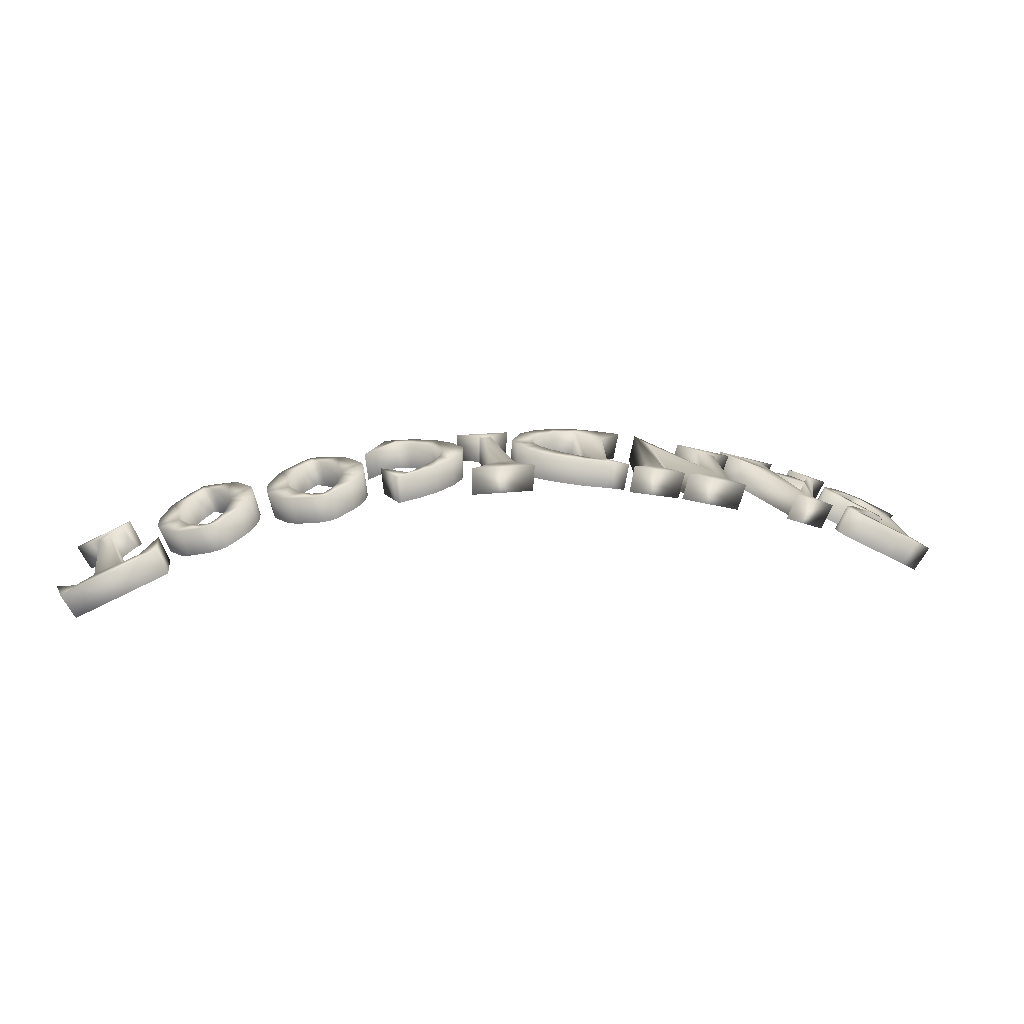
<metadata>
{"format":"obj","ext":"obj","renderer":"f3d","projection":"perspective","resolution":1024,"background":"white","views":[{"elev":10.0,"azim":166.2,"up":"+Z"}]}
</metadata>
<code>
v  -51.76 0.2209 1.058
v  -56.95 -0.511 3.25
v  -55.3 -1.28 -0.2278
v  -53.3 0.9999 4.583
v  -49.91 2.125 1.432
v  -51.39 2.908 4.979
v  -49.98 3.15 1.171
v  -51.48 3.934 4.718
v  -51.74 4.359 0.1515
v  -53.28 5.138 3.676
v  -54.49 4.878 -1.205
v  -56.11 5.649 2.284
v  -57.13 5.116 -2.529
v  -58.84 5.88 0.9229
v  -58.36 5.12 -3.144
v  -60.1 5.88 0.2903
v  -59.86 4.886 -3.866
v  -61.65 5.641 -0.4538
v  -62.16 4.442 -5.006
v  -64.02 5.19 -1.629
v  -57.21 4.003 -2.32
v  -60.28 4.868 0.423
v  -58.53 4.108 -3.009
v  -58.92 4.767 1.131
v  -54.49 3.385 -0.8777
v  -56.12 4.157 2.611
v  -52.86 2.692 0.0219
v  -54.44 3.468 3.532
v  -52.23 2.303 0.3913
v  -53.78 3.08 3.91
v  -48.76 -6.36 8.097
v  -44.71 -7.852 5.683
v  -47.35 -7.15 4.519
v  -46.04 -7.056 9.29
v  -18.03 7.45 13.07
v  -15.51 7.575 9.311
v  -15.96 8.412 13.12
v  -17.52 6.614 9.266
v  -20.29 -5.294 15.55
v  -19.71 -6.128 11.75
v  -31.89 -2.798 12.69
v  -33.92 -5.018 8.505
v  -34.93 -4.201 12.21
v  -30.97 -3.619 8.961
v  -31.8 -2.007 12.54
v  -30.44 7.849 10.69
v  -29.56 7.026 6.954
v  -32.7 9.038 9.879
v  -31.76 8.218 6.157
v  -11.36 6.434 14.02
v  -14.31 -2.477 15.7
v  -10.98 -5.247 16.62
v  -12.5 6.055 14
v  -17.31 -6.284 12.13
v  -17.82 -5.448 15.93
v  -13.91 -3.315 11.88
v  -12.15 5.216 10.18
v  -15.36 7.703 13.35
v  -14.92 6.866 9.535
v  -11.05 5.595 10.2
v  -10.67 -6.086 12.79
v  17.78 7.838 12.89
v  19.81 3.856 13.46
v  18.38 7.858 12.8
v  16.46 6.989 13.26
v  15.03 6.255 13.59
v  14.96 7.3 13.37
v  13.76 5.369 13.93
v  12.31 6.312 13.88
v  12.47 4.25 14.31
v  11.26 2.953 14.71
v  9.721 4.622 14.47
v  10.4 0.9677 15.22
v  7.962 2.777 15
v  59.46 -6.754 2.899
v  54.08 -6.895 5.531
v  61.51 -7.69 2.035
v  55.22 -6.582 4.938
v  58.34 -5.851 3.268
v  56.99 -5.695 3.901
v  55.82 5.179 2.098
v  59.33 4.61 0.5012
v  55.52 5.534 2.159
v  59.69 4.817 0.2698
v  51.09 6.688 3.89
v  63.89 5.327 -2.09
v  61.86 4.78 -0.8579
v  64.35 1.735 -1.567
v  49.09 2.179 1.371
v  49.58 5.917 0.3469
v  50.57 2.951 4.92
v  -61.25 4.079 0.0998
v  -61.93 -5.327 1.824
v  -58.37 -6.694 3.933
v  -58.94 -0.6073 2.31
v  -58.94 -0.6579 2.321
v  -56.85 0.5583 3.065
v  -59 -0.6392 2.284
v  -62.6 -9.038 -2.264
v  -64.47 -8.291 1.106
v  -60.14 -6.082 -1.585
v  -59.47 3.323 -3.318
v  -58.24 -7.606 4.203
v  -61.74 -7.981 2.515
v  -56.16 -5.577 4.746
v  -56.16 -7.053 5.07
v  -53.33 -6.082 6.136
v  -54.53 -4.6 5.273
v  -53.32 -3.573 5.586
v  -50.79 -4.276 6.818
v  -53.01 -3.243 5.646
v  -51.46 -1.645 5.958
v  -50.46 -3.222 6.722
v  -56.13 1.043 3.294
v  -56.14 -1.593 3.872
v  -55.23 -1.977 4.378
v  -53.31 -0.9545 5.011
v  -53.32 -3.025 5.465
v  -9.217 4.783 10.51
v  -9.483 5.623 14.34
v  -6.904 3.504 10.93
v  -7.097 4.344 14.76
v  -5.032 2.078 11.33
v  -5.17 2.919 15.16
v  -3.912 0.8745 11.63
v  -4.017 1.716 15.46
v  -3.27 -0.249 11.89
v  -3.353 0.592 15.72
v  -3.13 -1.419 12.15
v  -3.208 -0.5782 15.98
v  -3.864 -2.926 12.46
v  -3.965 -2.085 16.3
v  -5.565 -4.236 12.69
v  -5.718 -3.396 16.52
v  -7.454 -5.214 12.82
v  -7.662 -4.374 16.65
v  7.154 -4.548 16.66
v  2.384 -3.258 16.57
v  -0.4085 -4.453 16.86
v  4.114 -3.295 16.53
v  2.484 -2.592 16.42
v  3.997 -2.607 16.38
v  5.048 6.875 14.26
v  1.448 6.91 14.35
v  5.421 7.746 14.05
v  1.082 7.855 14.15
v  7.873 8.733 13.7
v  -1.178 8.821 13.95
v  6.93 -5.387 12.83
v  -0.4128 -5.294 13.03
v  21.07 -2.302 14.61
v  15.92 -5.682 16.1
v  17.55 -5.937 15.94
v  16.25 -4.763 15.85
v  13.14 -4.823 16.23
v  14.33 -3.782 15.87
v  12.99 -2.806 15.8
v  10.31 -3.296 16.16
v  11.83 -1.607 15.66
v  8.479 -1.782 15.97
v  7.308 0.4467 15.55
v  7.296 0.5707 15.53
v  57.71 -7.5 -0.5343
v  59.7 -8.429 -1.367
v  56.62 -6.601 -0.1806
v  57.58 3.863 -2.935
v  57.93 4.072 -3.16
v  60.04 4.041 -4.257
v  62.45 1.005 -4.928
v  -51.76 -1.734 1.487
v  -49.97 -2.428 2.412
v  -49 -4.008 3.163
v  -49.32 -5.061 3.263
v  -51.78 -6.861 2.611
v  -54.54 -7.825 1.581
v  -56.55 -8.372 0.7416
v  -59.95 -8.736 -0.897
v  -56.68 -7.46 0.474
v  -54.5 0.2711 -0.1949
v  -55.2 -0.2112 -0.4144
v  -57.23 -1.371 -1.141
v  -57.29 -1.403 -1.166
v  28.56 7.869 10.91
v  30.13 8.163 10.48
v  28.54 8.61 10.75
v  30.13 6.845 10.77
v  31.2 5.637 10.77
v  32.84 6.551 10.16
v  33.94 5.478 10.1
v  32.4 2.737 11.1
v  35.41 2.555 10.33
v  35.52 1.435 10.54
v  32.51 1.45 11.35
v  32.31 -0.0906 11.74
v  35.19 -0.2637 11
v  33.36 -2.984 12.1
v  32.8 -3.482 12.36
v  30.75 -2.834 12.73
v  30.09 -3.451 13.03
v  30.08 -5.005 13.37
v  28.38 -4.609 13.68
v  28.36 -5.54 13.89
v  27.36 -3.635 13.69
v  27.35 -5.133 14.02
v  24.62 -3.45 14.21
v  26.54 -2.618 13.64
v  25.25 0.2737 13.28
v  23.5 -2.481 14.22
v  21.98 0.4136 13.86
v  29.23 7.347 6.747
v  27.7 7.792 7.008
v  26.59 7.621 7.291
v  27.41 8.44 11.04
v  23.93 5.999 8.194
v  24.66 6.822 11.96
v  23.02 5.18 8.546
v  23.73 6.005 12.32
v  21.92 3.553 9.104
v  22.59 4.379 12.88
v  21.45 2.414 9.435
v  22.11 3.24 13.22
v  21.24 0.7015 9.846
v  21.89 1.528 13.63
v  21.33 -0.4131 10.07
v  22.79 -3.305 10.44
v  23.89 -4.274 10.45
v  26.54 -5.953 10.27
v  27.52 -6.358 10.14
v  29.18 -5.821 9.635
v  31.83 -4.293 8.64
v  32.37 -3.794 8.387
v  34.15 -1.071 7.304
v  34.46 0.629 6.845
v  43.74 5.573 7.004
v  45.26 5.828 6.396
v  43.73 6.314 6.847
v  45.25 4.51 6.685
v  46.29 3.276 6.565
v  47.87 4.15 5.763
v  48.93 3.049 5.58
v  47.45 0.3455 6.757
v  50.34 0.0897 5.642
v  50.44 -1.032 5.843
v  47.55 -0.9435 6.997
v  47.37 -2.48 7.404
v  50.13 -2.724 6.341
v  48.37 -5.399 7.643
v  47.83 -5.883 7.963
v  45.85 -5.185 8.573
v  45.21 -5.786 8.943
v  45.21 -7.34 9.284
v  43.56 -6.901 9.784
v  43.55 -7.832 9.994
v  42.57 -5.902 9.914
v  42.57 -7.401 10.24
v  39.92 -5.65 10.75
v  41.78 -4.865 9.961
v  40.54 -1.941 9.737
v  38.83 -4.652 10.88
v  37.36 -1.72 10.69
v  43.92 5.043 2.789
v  42.43 5.525 3.224
v  41.36 5.381 3.632
v  42.62 6.173 7.266
v  38.78 3.825 4.837
v  39.96 4.622 8.495
v  37.9 3.028 5.29
v  39.06 3.828 8.956
v  36.85 1.367 5.977
v  37.98 2.168 9.652
v  36.37 0.301 6.357
v  37.48 1.103 10.04
v  36.17 -1.406 6.791
v  37.27 -0.6034 10.47
v  36.25 -2.523 7.008
v  37.68 -5.452 7.209
v  38.74 -6.447 7.089
v  41.31 -8.192 6.609
v  42.26 -8.622 6.37
v  43.87 -8.125 5.677
v  46.42 -6.662 4.384
v  46.94 -6.177 4.07
v  48.65 -3.497 2.788
v  48.95 -1.805 2.293
v  -47.62 6.027 5.808
v  -43.47 5.762 7.378
v  -41.53 6.918 7.78
v  -44.74 5.327 7.029
v  -46.47 -2.052 8.026
v  -43.45 3.562 7.873
v  -37.33 -3.458 11.37
v  -41.47 -2.112 9.789
v  -34.03 -5.409 12.72
v  -40.49 -5.229 10.8
v  -42.92 -6.58 10.29
v  -52.45 -8.038 6.949
v  -49.58 -5.641 7.614
v  -46.8 -2.827 8.072
v  -44.83 -3.281 8.896
v  -41.78 -1.37 9.526
v  -39.32 -6.036 7.136
v  -41.68 -7.382 6.652
v  -42.22 4.96 3.746
v  -40.33 6.113 4.13
v  20.44 -3.13 10.82
v  17.03 -6.769 12.14
v  15.44 -6.515 12.29
v  12.74 -5.658 12.41
v  9.993 -4.133 12.34
v  8.215 -2.62 12.14
v  7.082 -0.392 11.73
v  7.07 -0.2679 11.7
v  7.716 1.939 11.18
v  9.422 3.785 10.65
v  11.94 5.476 10.06
v  14.51 6.466 9.565
v  17.25 7.006 9.092
v  17.83 7.027 9.005
v  19.21 3.027 9.671
v  62.01 4.596 -5.458
v  -14.09 -6.648 12.6
v  -14.5 -5.81 16.41
v  -10.85 -6.93 12.96
v  -11.16 -6.09 16.79
v  -7.238 -6.682 13.15
v  -7.441 -5.842 16.98
v  -4.37 -5.91 13.1
v  -4.488 -5.069 16.93
v  -2.112 -4.625 12.87
v  -2.163 -3.784 16.7
v  -0.2867 -1.761 12.25
v  -0.28 -0.9198 16.09
v  -0.613 0.2976 11.8
v  -0.6165 1.139 15.63
v  -1.804 2.142 11.39
v  -1.844 2.983 15.22
v  -3.23 3.567 11.05
v  -3.313 4.408 14.89
v  -5.881 4.974 10.66
v  -6.044 5.815 14.49
v  -8.771 6.057 10.26
v  -9.021 6.897 14.09
v  -11 6.401 10.02
v  -11.32 7.24 13.85
v  -12.26 6.54 9.883
v  -12.62 7.378 13.7
v  -1.157 7.98 10.11
v  7.629 7.894 9.877
v  -40.28 -2.918 6.138
v  -33.05 -6.226 9.005
v  -46.24 5.234 2.218
v  -50.93 -8.819 3.414
v  -42.19 2.761 4.241
v  -40.57 -2.175 5.878
v  -43.45 4.528 3.409
v  -24.06 8.77 11.82
v  -25.93 7.937 11.65
v  -22.75 7.915 8.162
v  -23.42 8.746 11.94
v  -29.06 6.334 11.34
v  -28.23 5.509 7.594
v  2.3 -4.098 12.73
v  2.398 -3.433 12.58
v  1.391 6.069 10.52
v  1.038 7.014 10.32
v  5.25 6.907 10.22
v  4.887 6.036 10.43
v  3.866 -3.447 12.55
v  3.978 -4.135 12.69
v  53.3 5.582 3.169
v  52.48 -7.657 2.025
v  -45.12 -2.847 4.424
v  -26.81 -4.441 14.19
v  -29.47 -3.294 13.37
v  -31.86 -2.798 12.7
v  -21.37 -2.456 14.75
v  -20.58 7.476 12.69
v  -26.04 -5.269 10.43
v  -23.37 7.939 8.045
v  -25.19 7.109 7.882
v  -20.76 -3.289 10.96
v  -36.25 -4.271 7.685
v  -48.14 -6.429 4.045
v  -19.99 6.643 8.901
v  -28.62 -4.118 9.626
v  -54.53 -6.349 1.257
v  -52.95 -5.375 1.764
v  -51.77 -4.352 2.061
v  -51.48 -4.022 2.118
v  -51.77 -3.804 1.941
v  -53.63 -2.751 0.8776
v  -54.51 -2.364 0.383
v  -57.23 -1.421 -1.131
v  -45.45 -3.621 4.473
v  -43.53 -4.079 5.277
v  53.59 -7.341 1.447
v  55.31 -6.449 0.434
v  54.17 4.422 -1.385
v  53.88 4.776 -1.329
v  51.72 4.818 -0.3466
v  27.4 7.065 11.34
v  26.3 5.889 11.84
v  25.14 3.111 12.68
v  25.06 2.108 12.91
v  30.28 4.823 7.045
v  31.44 1.925 7.383
v  31.54 0.6389 7.636
v  31.36 -0.9025 8.021
v  29.83 -3.648 9.003
v  29.19 -4.267 9.294
v  27.54 -5.427 9.932
v  26.54 -4.455 9.939
v  25.74 -3.439 9.887
v  24.5 -0.5489 9.511
v  24.32 1.286 9.147
v  24.39 2.288 8.913
v  25.51 5.068 8.077
v  26.59 6.245 7.593
v  27.71 7.051 7.167
v  29.23 6.029 7.036
v  44.92 2.492 2.969
v  46.04 -0.4348 3.174
v  46.15 -1.724 3.414
v  45.97 -3.26 3.82
v  44.49 -5.969 4.973
v  43.87 -6.572 5.336
v  42.28 -7.691 6.161
v  41.32 -6.694 6.28
v  40.54 -5.659 6.32
v  39.34 -2.738 6.085
v  39.16 -0.8985 5.743
v  40.35 -0.1018 9.398
v  39.23 0.1021 5.501
v  40.43 0.8987 9.155
v  40.32 2.855 4.54
v  41.55 3.649 8.183
v  41.36 4.006 3.934
v  42.62 4.798 7.567
v  42.45 4.784 3.382
v  43.91 3.724 3.078
v  15.97 6.157 9.451
v  14.58 5.421 9.784
v  13.35 4.534 10.12
v  12.09 3.415 10.5
v  10.92 2.116 10.89
v  10.08 0.1307 11.4
v  11.47 -2.443 11.84
v  12.6 -3.641 11.99
v  13.9 -4.617 12.06
v  15.76 -5.595 12.05
v  31.86 5.74 6.439
v  32.93 4.669 6.389
v  34.36 1.748 6.63
v  46.46 3.37 2.184
v  47.48 2.272 2.013
v  48.85 -0.6832 2.091
g BANDICOOT
f 1 2 3
f 1 4 2
f 5 4 1
f 5 6 4
f 7 6 5
f 7 8 6
f 9 8 7
f 9 10 8
f 11 10 9
f 11 12 10
f 13 12 11
f 13 14 12
f 15 14 13
f 15 16 14
f 17 16 15
f 17 18 16
f 19 18 17
f 19 20 18
f 21 22 23
f 21 24 22
f 25 24 21
f 25 26 24
f 27 26 25
f 27 28 26
f 29 28 27
f 29 30 28
f 31 32 33
f 31 34 32
f 35 36 37
f 35 38 36
f 39 38 35
f 39 40 38
f 41 42 43
f 41 44 42
f 45 44 41
f 46 44 45
f 46 47 44
f 48 47 46
f 48 49 47
f 50 51 52
f 53 51 50
f 51 54 55
f 51 56 54
f 53 56 51
f 53 57 56
f 58 57 53
f 58 59 57
f 60 52 61
f 50 52 60
f 62 63 64
f 62 65 63
f 62 66 65
f 67 66 62
f 67 68 66
f 69 68 67
f 69 70 68
f 69 71 70
f 72 71 69
f 72 73 71
f 74 73 72
f 75 76 77
f 75 78 76
f 79 78 75
f 79 80 78
f 79 81 80
f 82 81 79
f 82 83 81
f 84 83 82
f 84 85 83
f 84 86 85
f 87 86 84
f 87 88 86
f 89 85 90
f 91 85 89
f 92 18 20
f 22 18 92
f 22 16 18
f 22 14 16
f 24 14 22
f 26 14 24
f 26 12 14
f 28 12 26
f 28 10 12
f 28 8 10
f 30 8 28
f 4 8 30
f 4 6 8
f 22 93 94
f 92 93 22
f 95 96 97
f 98 96 95
f 93 99 100
f 93 101 99
f 92 101 93
f 92 102 101
f 20 102 92
f 20 19 102
f 103 100 104
f 103 93 100
f 103 94 93
f 103 105 94
f 106 105 103
f 107 105 106
f 107 108 105
f 107 109 108
f 110 109 107
f 110 111 109
f 110 112 111
f 113 112 110
f 30 2 4
f 114 2 30
f 97 2 114
f 96 2 97
f 115 2 96
f 116 2 115
f 116 117 2
f 118 117 116
f 111 117 118
f 111 112 117
f 119 50 60
f 119 120 50
f 121 120 119
f 121 122 120
f 123 122 121
f 123 124 122
f 125 124 123
f 125 126 124
f 127 126 125
f 127 128 126
f 129 128 127
f 129 130 128
f 131 130 129
f 131 132 130
f 133 132 131
f 133 134 132
f 135 134 133
f 135 136 134
f 61 136 135
f 61 52 136
f 137 138 139
f 140 138 137
f 140 141 138
f 142 141 140
f 143 141 142
f 143 144 141
f 145 144 143
f 145 146 144
f 147 146 145
f 147 148 146
f 149 139 150
f 137 139 149
f 151 152 153
f 154 152 151
f 154 155 152
f 156 155 154
f 157 155 156
f 157 158 155
f 159 158 157
f 73 158 159
f 73 160 158
f 73 161 160
f 74 161 73
f 74 162 161
f 163 77 164
f 163 75 77
f 165 75 163
f 165 79 75
f 166 79 165
f 166 82 79
f 167 82 166
f 167 84 82
f 168 84 167
f 168 87 84
f 169 87 168
f 169 88 87
f 117 3 2
f 117 170 3
f 112 170 117
f 112 171 170
f 113 171 112
f 113 172 171
f 110 172 113
f 110 173 172
f 107 173 110
f 107 174 173
f 106 174 107
f 106 175 174
f 103 175 106
f 103 176 175
f 104 176 103
f 104 177 176
f 100 177 104
f 100 99 177
f 23 94 178
f 22 94 23
f 179 30 29
f 179 114 30
f 180 114 179
f 180 97 114
f 181 97 180
f 181 95 97
f 182 95 181
f 182 98 95
f 183 184 185
f 186 184 183
f 187 184 186
f 187 188 184
f 187 189 188
f 190 189 187
f 190 191 189
f 190 192 191
f 193 192 190
f 194 192 193
f 194 195 192
f 194 196 195
f 194 197 196
f 198 197 194
f 199 197 198
f 199 200 197
f 201 200 199
f 201 202 200
f 203 202 201
f 203 204 202
f 203 205 204
f 206 205 203
f 207 205 206
f 207 208 205
f 207 209 208
f 210 184 188
f 211 184 210
f 211 185 184
f 212 185 211
f 212 213 185
f 214 213 212
f 214 215 213
f 216 215 214
f 216 217 215
f 218 217 216
f 218 219 217
f 220 219 218
f 220 221 219
f 222 221 220
f 222 223 221
f 224 223 222
f 224 209 223
f 225 209 224
f 225 208 209
f 226 208 225
f 226 205 208
f 227 205 226
f 227 204 205
f 228 204 227
f 228 202 204
f 229 202 228
f 229 200 202
f 230 200 229
f 230 197 200
f 231 197 230
f 231 196 197
f 232 196 231
f 232 195 196
f 233 195 232
f 233 192 195
f 234 235 236
f 237 235 234
f 238 235 237
f 238 239 235
f 238 240 239
f 241 240 238
f 241 242 240
f 241 243 242
f 244 243 241
f 245 243 244
f 245 246 243
f 245 247 246
f 245 248 247
f 249 248 245
f 250 248 249
f 250 251 248
f 252 251 250
f 252 253 251
f 254 253 252
f 254 255 253
f 254 256 255
f 257 256 254
f 258 256 257
f 258 259 256
f 258 260 259
f 261 235 239
f 262 235 261
f 262 236 235
f 263 236 262
f 263 264 236
f 265 264 263
f 265 266 264
f 267 266 265
f 267 268 266
f 269 268 267
f 269 270 268
f 271 270 269
f 271 272 270
f 273 272 271
f 273 274 272
f 275 274 273
f 275 260 274
f 276 260 275
f 276 259 260
f 277 259 276
f 277 256 259
f 278 256 277
f 278 255 256
f 279 255 278
f 279 253 255
f 280 253 279
f 280 251 253
f 281 251 280
f 281 248 251
f 282 248 281
f 282 247 248
f 283 247 282
f 283 246 247
f 284 246 283
f 284 243 246
f 285 286 287
f 288 286 285
f 289 286 288
f 290 286 289
f 290 291 286
f 292 291 290
f 292 293 291
f 294 293 292
f 294 295 293
f 31 296 34
f 31 297 296
f 31 288 297
f 298 288 31
f 298 289 288
f 299 289 298
f 292 289 299
f 292 300 289
f 290 300 292
f 301 295 294
f 301 302 295
f 303 287 286
f 303 304 287
f 153 305 151
f 153 306 305
f 152 306 153
f 152 307 306
f 155 307 152
f 155 308 307
f 158 308 155
f 158 309 308
f 160 309 158
f 160 310 309
f 161 310 160
f 161 311 310
f 162 311 161
f 162 312 311
f 74 312 162
f 74 313 312
f 72 313 74
f 72 314 313
f 69 314 72
f 69 315 314
f 67 315 69
f 67 316 315
f 62 316 67
f 62 317 316
f 64 317 62
f 64 318 317
f 63 318 64
f 63 319 318
f 90 86 320
f 85 86 90
f 321 55 54
f 321 322 55
f 323 322 321
f 323 324 322
f 325 324 323
f 325 326 324
f 327 326 325
f 327 328 326
f 329 328 327
f 329 330 328
f 331 330 329
f 331 332 330
f 333 332 331
f 333 334 332
f 335 334 333
f 335 336 334
f 337 336 335
f 337 338 336
f 339 338 337
f 339 340 338
f 341 340 339
f 341 342 340
f 343 342 341
f 343 344 342
f 345 344 343
f 345 346 344
f 59 346 345
f 59 58 346
f 347 147 348
f 148 147 347
f 294 349 301
f 294 292 349
f 293 302 350
f 293 295 302
f 285 304 351
f 285 287 304
f 34 352 32
f 34 296 352
f 300 353 354
f 300 290 353
f 288 351 355
f 288 285 351
f 356 46 357
f 48 46 356
f 358 37 36
f 359 37 358
f 40 360 361
f 39 360 40
f 138 150 139
f 138 362 150
f 141 362 138
f 141 363 362
f 144 363 141
f 144 364 363
f 146 364 144
f 146 365 364
f 148 365 146
f 148 347 365
f 145 348 147
f 145 366 348
f 143 366 145
f 143 367 366
f 142 367 143
f 142 368 367
f 140 368 142
f 140 369 368
f 137 369 140
f 137 149 369
f 370 85 91
f 83 85 370
f 164 76 371
f 77 76 164
f 290 372 353
f 290 289 372
f 373 41 43
f 374 41 373
f 375 41 374
f 375 45 41
f 374 45 375
f 360 45 374
f 360 46 45
f 360 357 46
f 360 376 357
f 39 376 360
f 39 377 376
f 35 377 39
f 35 359 377
f 37 359 35
f 378 43 42
f 373 43 378
f 49 356 379
f 48 356 49
f 380 376 381
f 357 376 380
f 350 291 293
f 382 291 350
f 382 286 291
f 303 286 382
f 355 297 288
f 383 297 355
f 383 296 297
f 352 296 383
f 289 354 372
f 289 300 354
f 377 381 376
f 377 384 381
f 359 384 377
f 359 358 384
f 374 361 360
f 374 385 361
f 373 385 374
f 373 378 385
f 379 357 380
f 356 357 379
f 53 346 58
f 50 346 53
f 50 344 346
f 120 344 50
f 120 342 344
f 122 342 120
f 122 340 342
f 122 338 340
f 124 338 122
f 124 336 338
f 126 336 124
f 126 334 336
f 128 334 126
f 128 332 334
f 130 332 128
f 132 332 130
f 132 330 332
f 134 330 132
f 134 328 330
f 134 326 328
f 136 326 134
f 136 324 326
f 52 324 136
f 52 322 324
f 51 322 52
f 51 55 322
f 105 178 94
f 105 386 178
f 108 386 105
f 108 387 386
f 109 387 108
f 109 388 387
f 111 388 109
f 111 389 388
f 118 389 111
f 118 390 389
f 116 390 118
f 116 391 390
f 115 391 116
f 115 392 391
f 96 392 115
f 96 393 392
f 98 393 96
f 98 182 393
f 33 298 31
f 394 298 33
f 394 299 298
f 395 299 394
f 395 292 299
f 349 292 395
f 78 371 76
f 78 396 371
f 80 396 78
f 80 397 396
f 81 397 80
f 81 398 397
f 83 398 81
f 83 399 398
f 370 399 83
f 370 400 399
f 91 400 370
f 91 89 400
f 213 183 185
f 213 401 183
f 213 402 401
f 215 402 213
f 217 402 215
f 217 403 402
f 219 403 217
f 219 404 403
f 221 404 219
f 223 404 221
f 209 404 223
f 209 207 404
f 405 187 186
f 406 187 405
f 406 190 187
f 407 190 406
f 407 193 190
f 408 193 407
f 408 194 193
f 409 194 408
f 409 198 194
f 410 198 409
f 410 199 198
f 411 199 410
f 411 201 199
f 412 201 411
f 412 203 201
f 413 203 412
f 413 206 203
f 414 206 413
f 414 207 206
f 415 207 414
f 415 404 207
f 416 404 415
f 416 403 404
f 417 403 416
f 417 402 403
f 418 402 417
f 418 401 402
f 419 401 418
f 419 183 401
f 420 183 419
f 420 186 183
f 405 186 420
f 421 238 237
f 422 238 421
f 422 241 238
f 423 241 422
f 423 244 241
f 424 244 423
f 424 245 244
f 425 245 424
f 425 249 245
f 426 249 425
f 426 250 249
f 427 250 426
f 427 252 250
f 428 252 427
f 428 254 252
f 429 254 428
f 429 257 254
f 430 257 429
f 430 258 257
f 431 258 430
f 431 432 258
f 433 432 431
f 433 434 432
f 435 434 433
f 435 436 434
f 437 436 435
f 437 438 436
f 439 438 437
f 439 234 438
f 440 234 439
f 440 237 234
f 421 237 440
f 65 319 63
f 65 441 319
f 66 441 65
f 66 442 441
f 68 442 66
f 68 443 442
f 70 443 68
f 70 444 443
f 71 444 70
f 71 445 444
f 73 445 71
f 73 446 445
f 159 446 73
f 159 447 446
f 157 447 159
f 157 448 447
f 156 448 157
f 156 449 448
f 154 449 156
f 154 450 449
f 151 450 154
f 151 305 450
f 320 88 169
f 86 88 320
f 188 451 210
f 189 451 188
f 189 452 451
f 191 452 189
f 191 453 452
f 192 453 191
f 192 233 453
f 264 234 236
f 264 438 234
f 264 436 438
f 266 436 264
f 268 436 266
f 268 434 436
f 270 434 268
f 270 432 434
f 272 432 270
f 274 432 272
f 260 432 274
f 260 258 432
f 239 454 261
f 240 454 239
f 240 455 454
f 242 455 240
f 242 456 455
f 243 456 242
f 243 284 456

</code>
